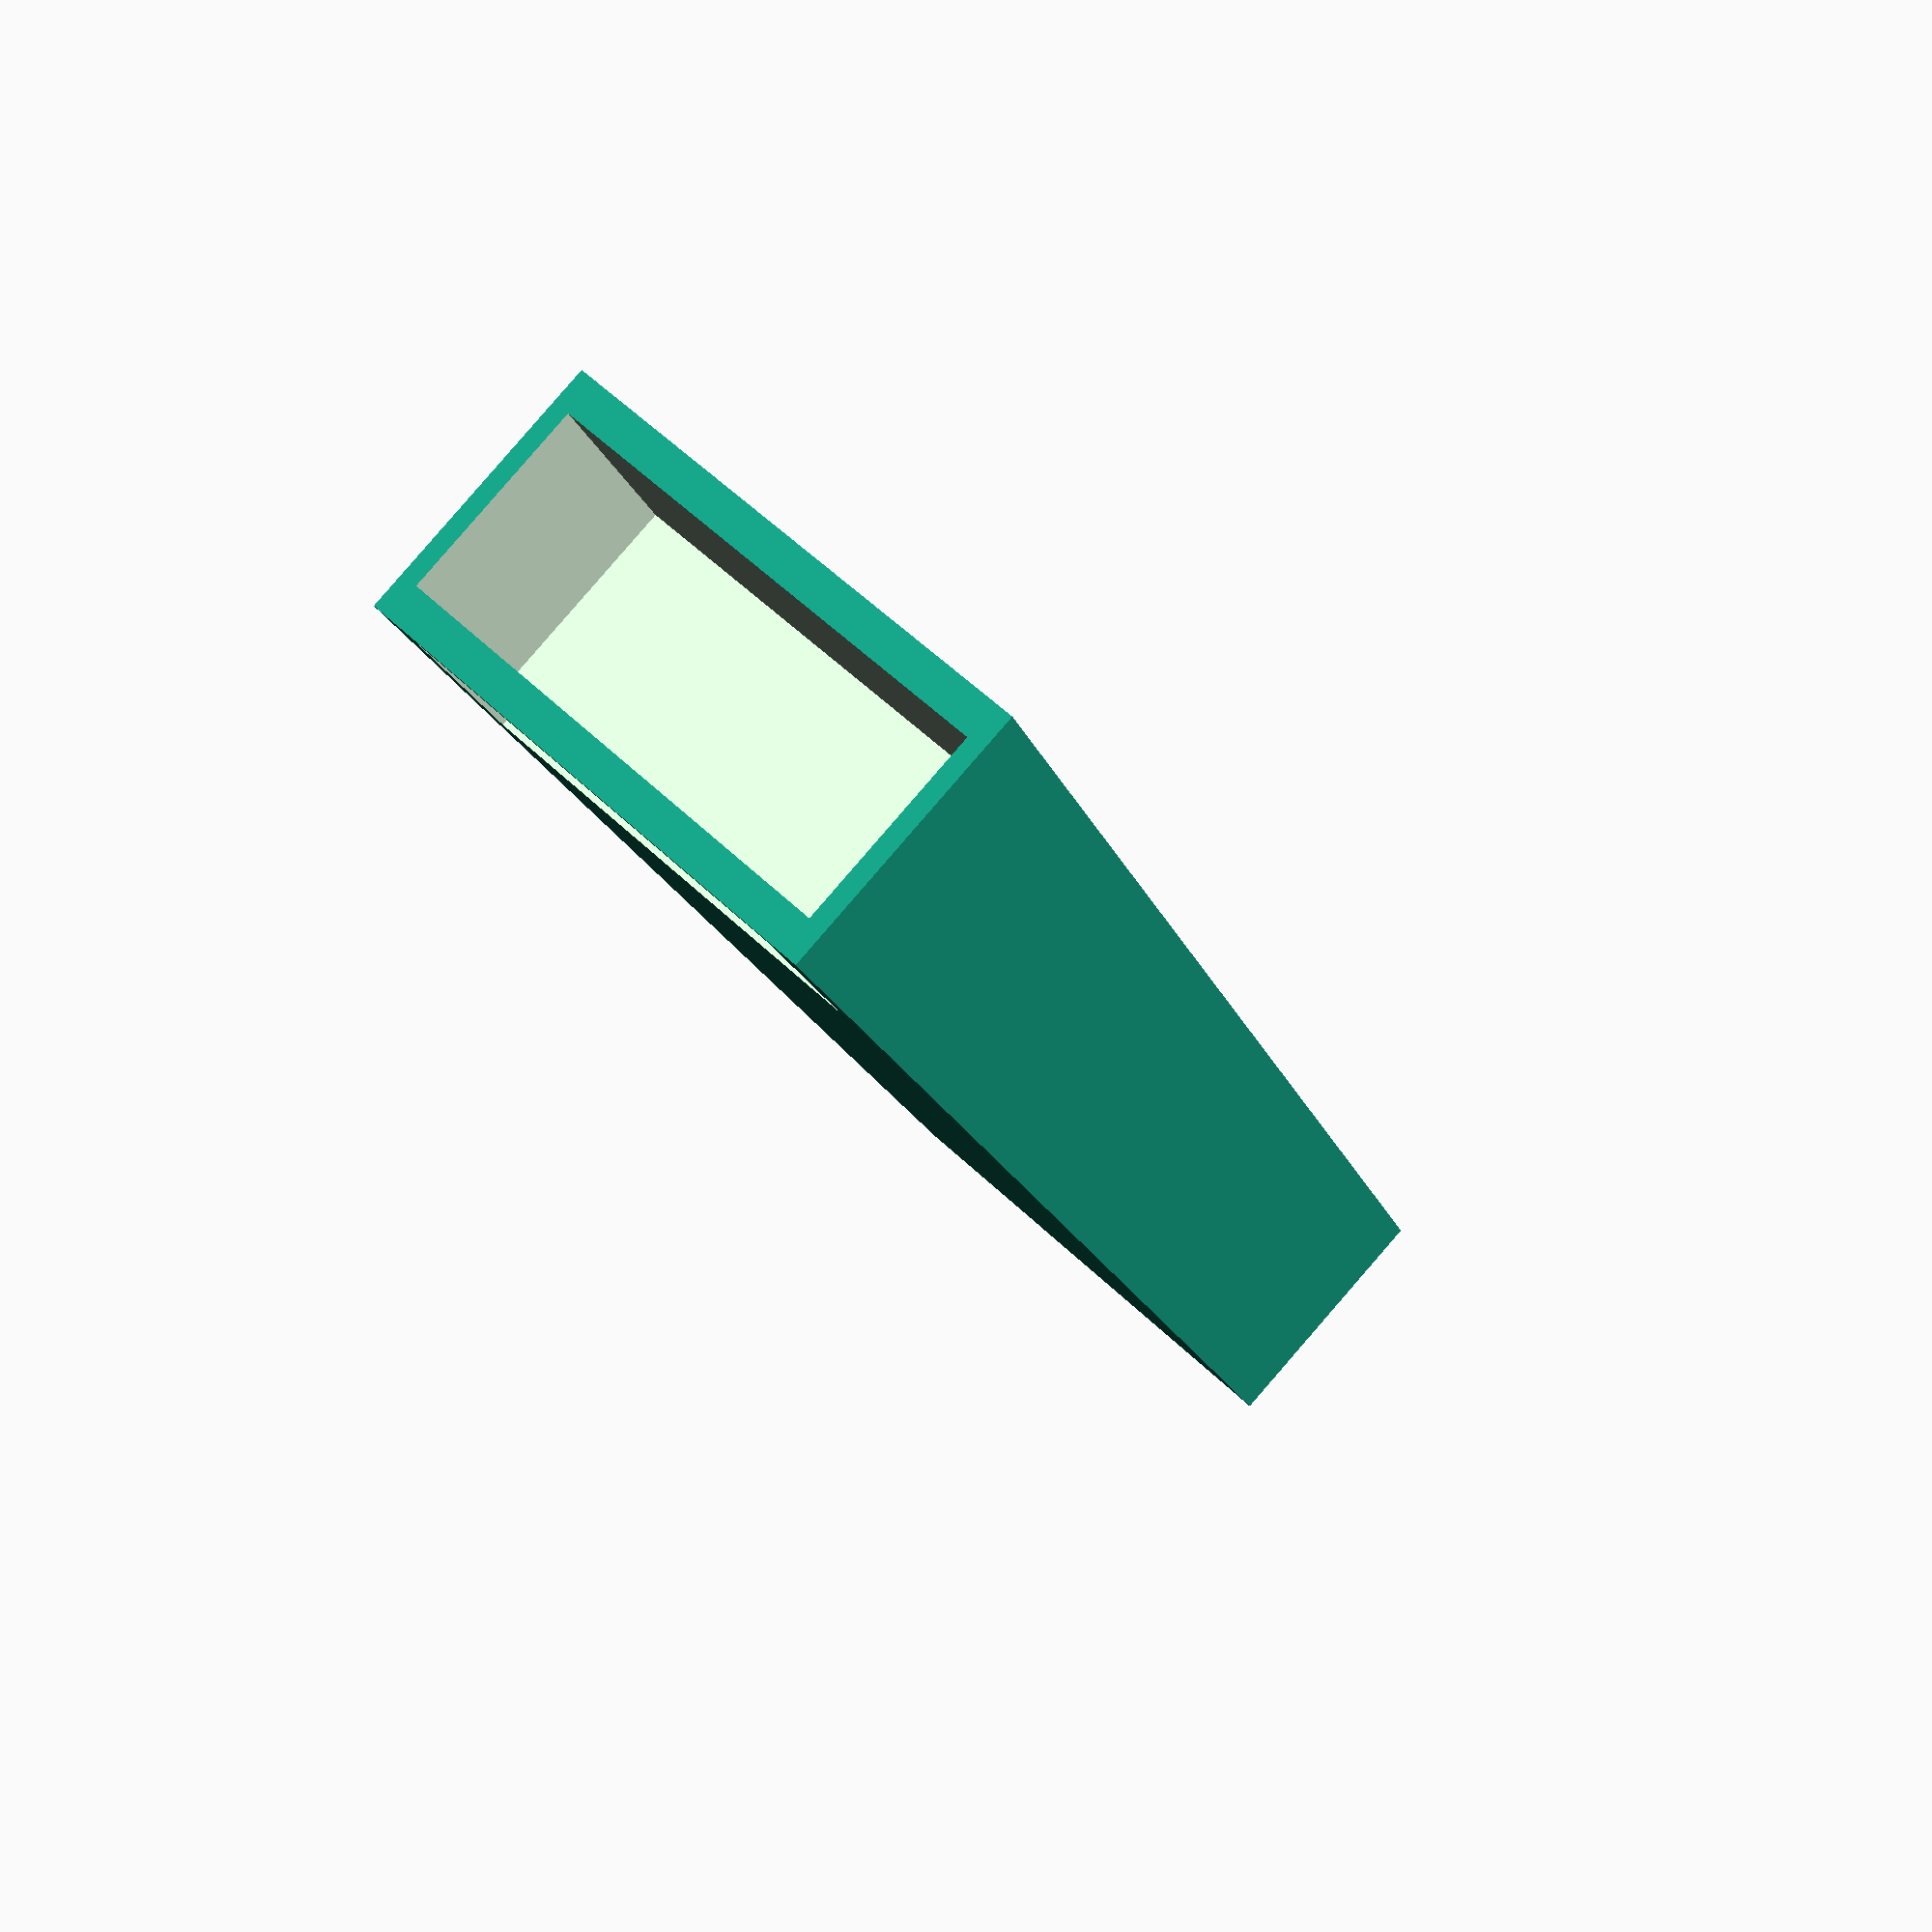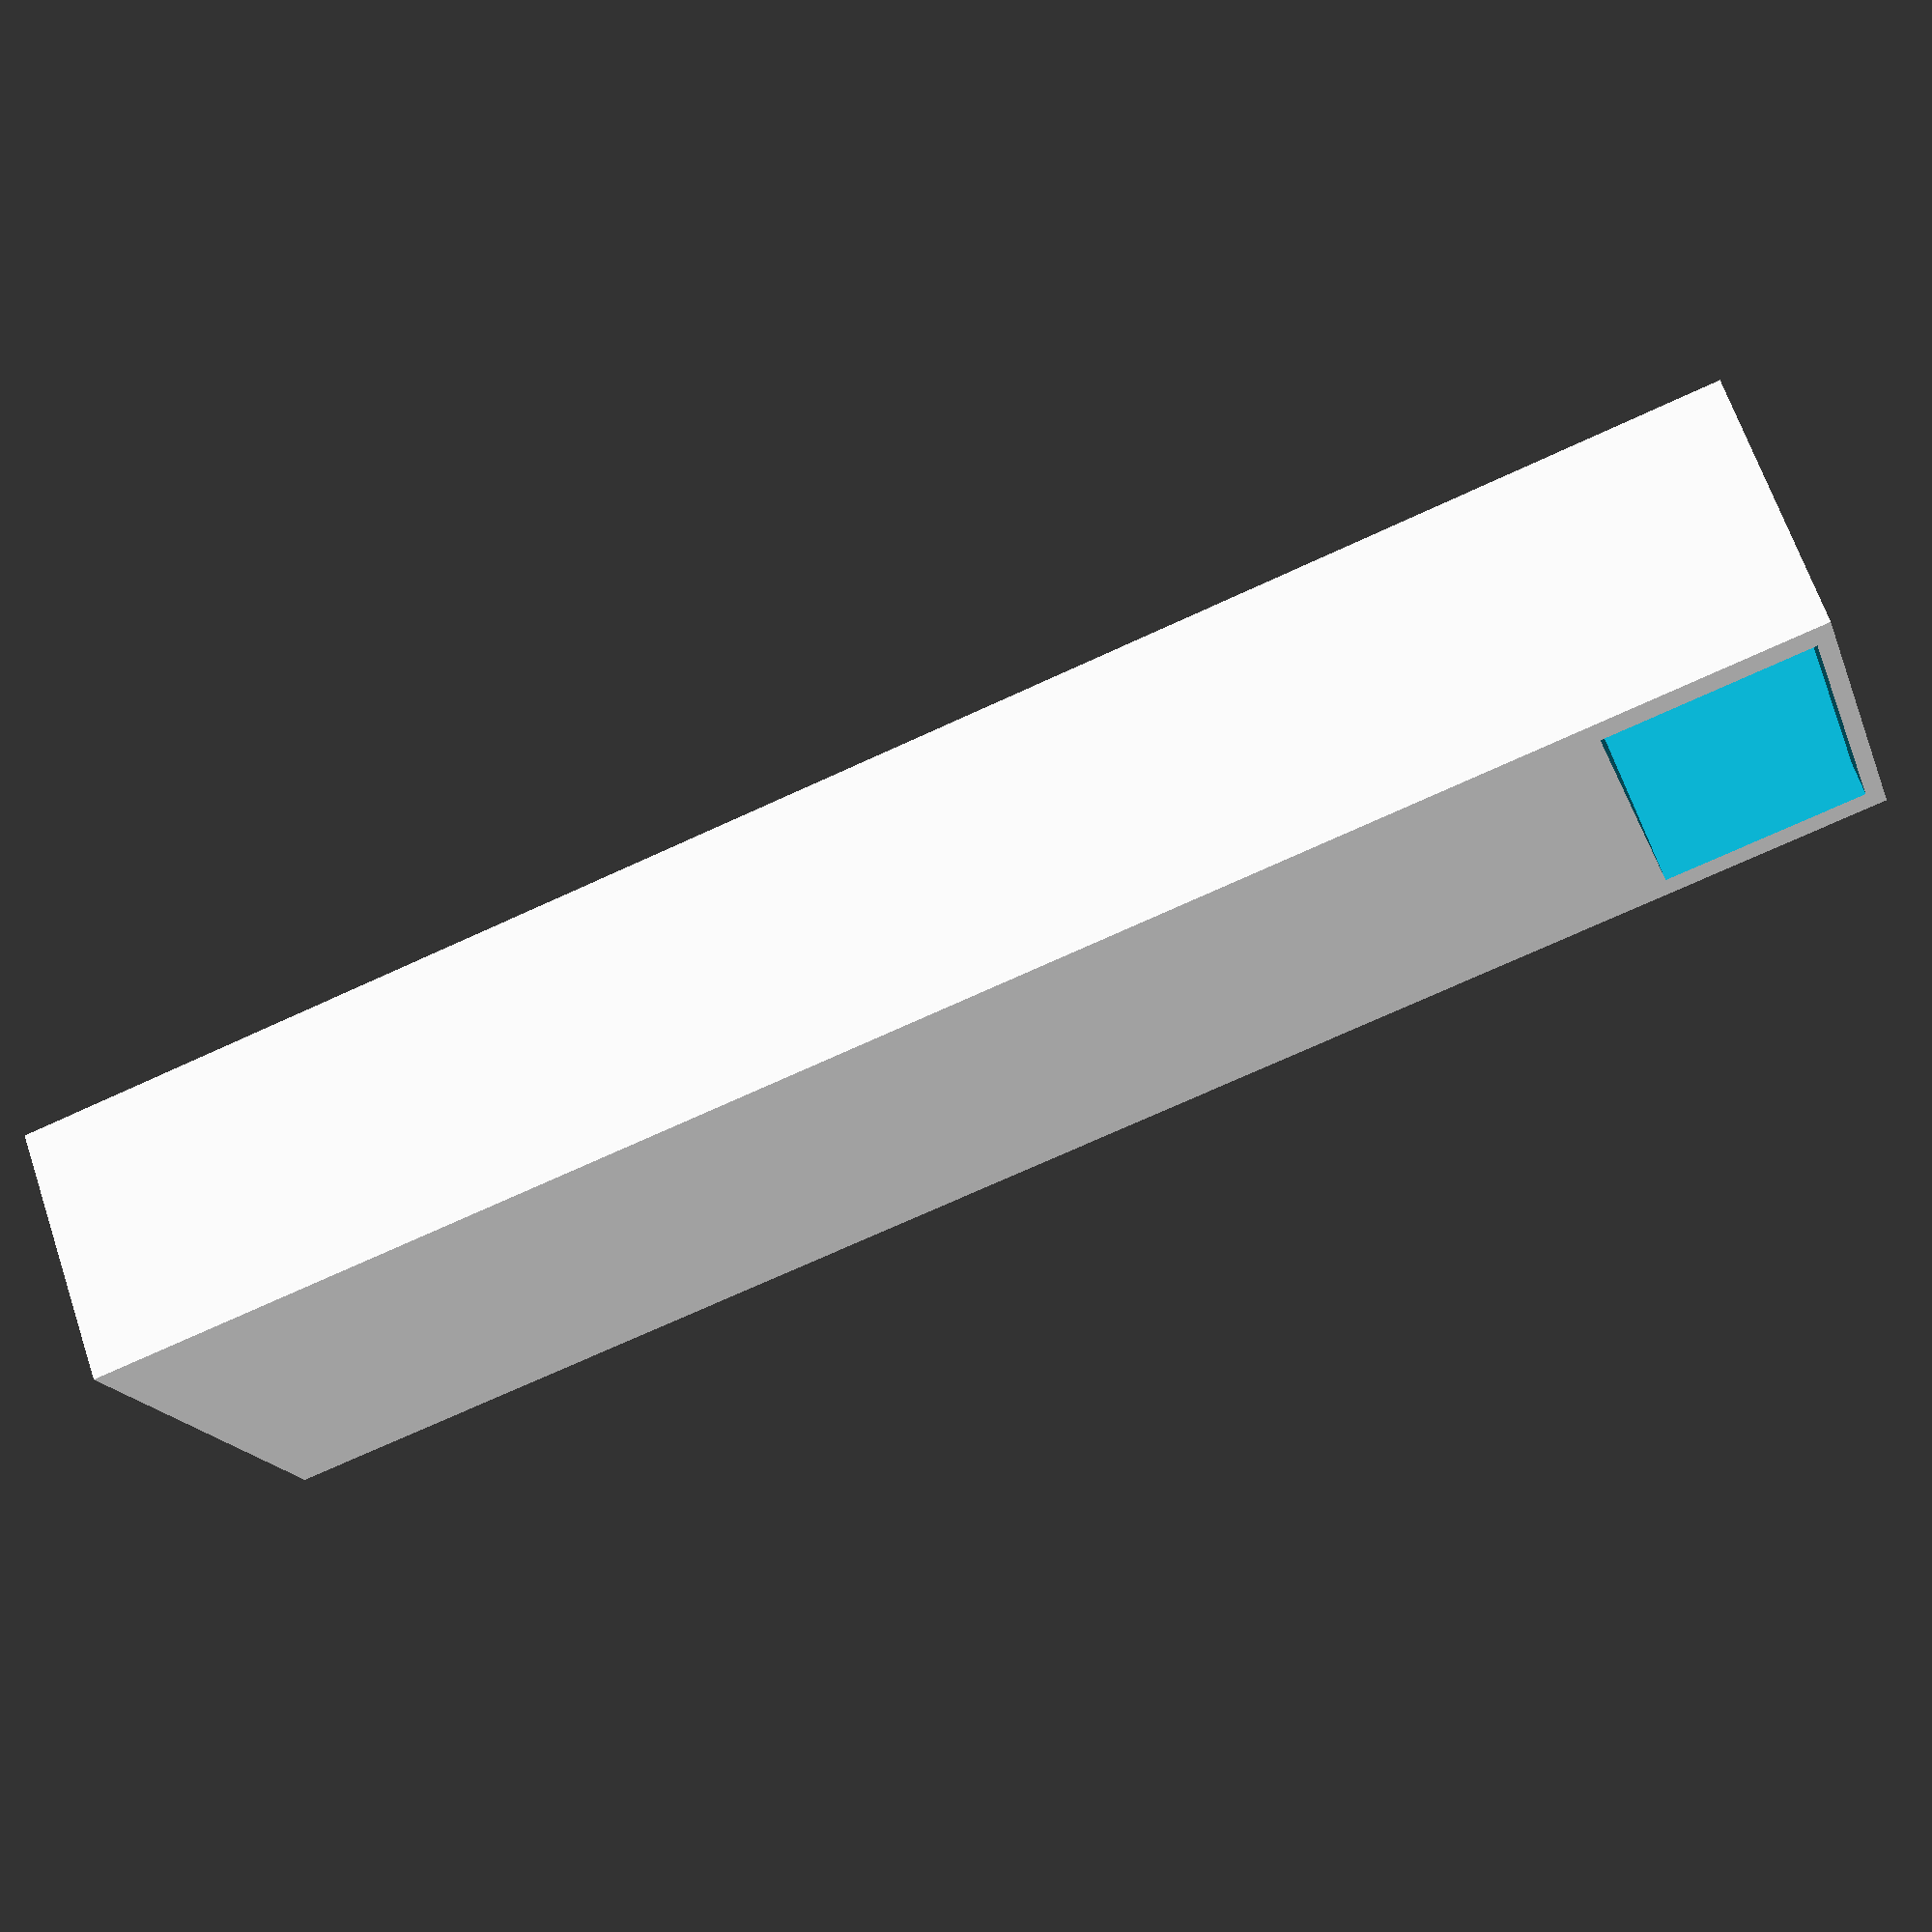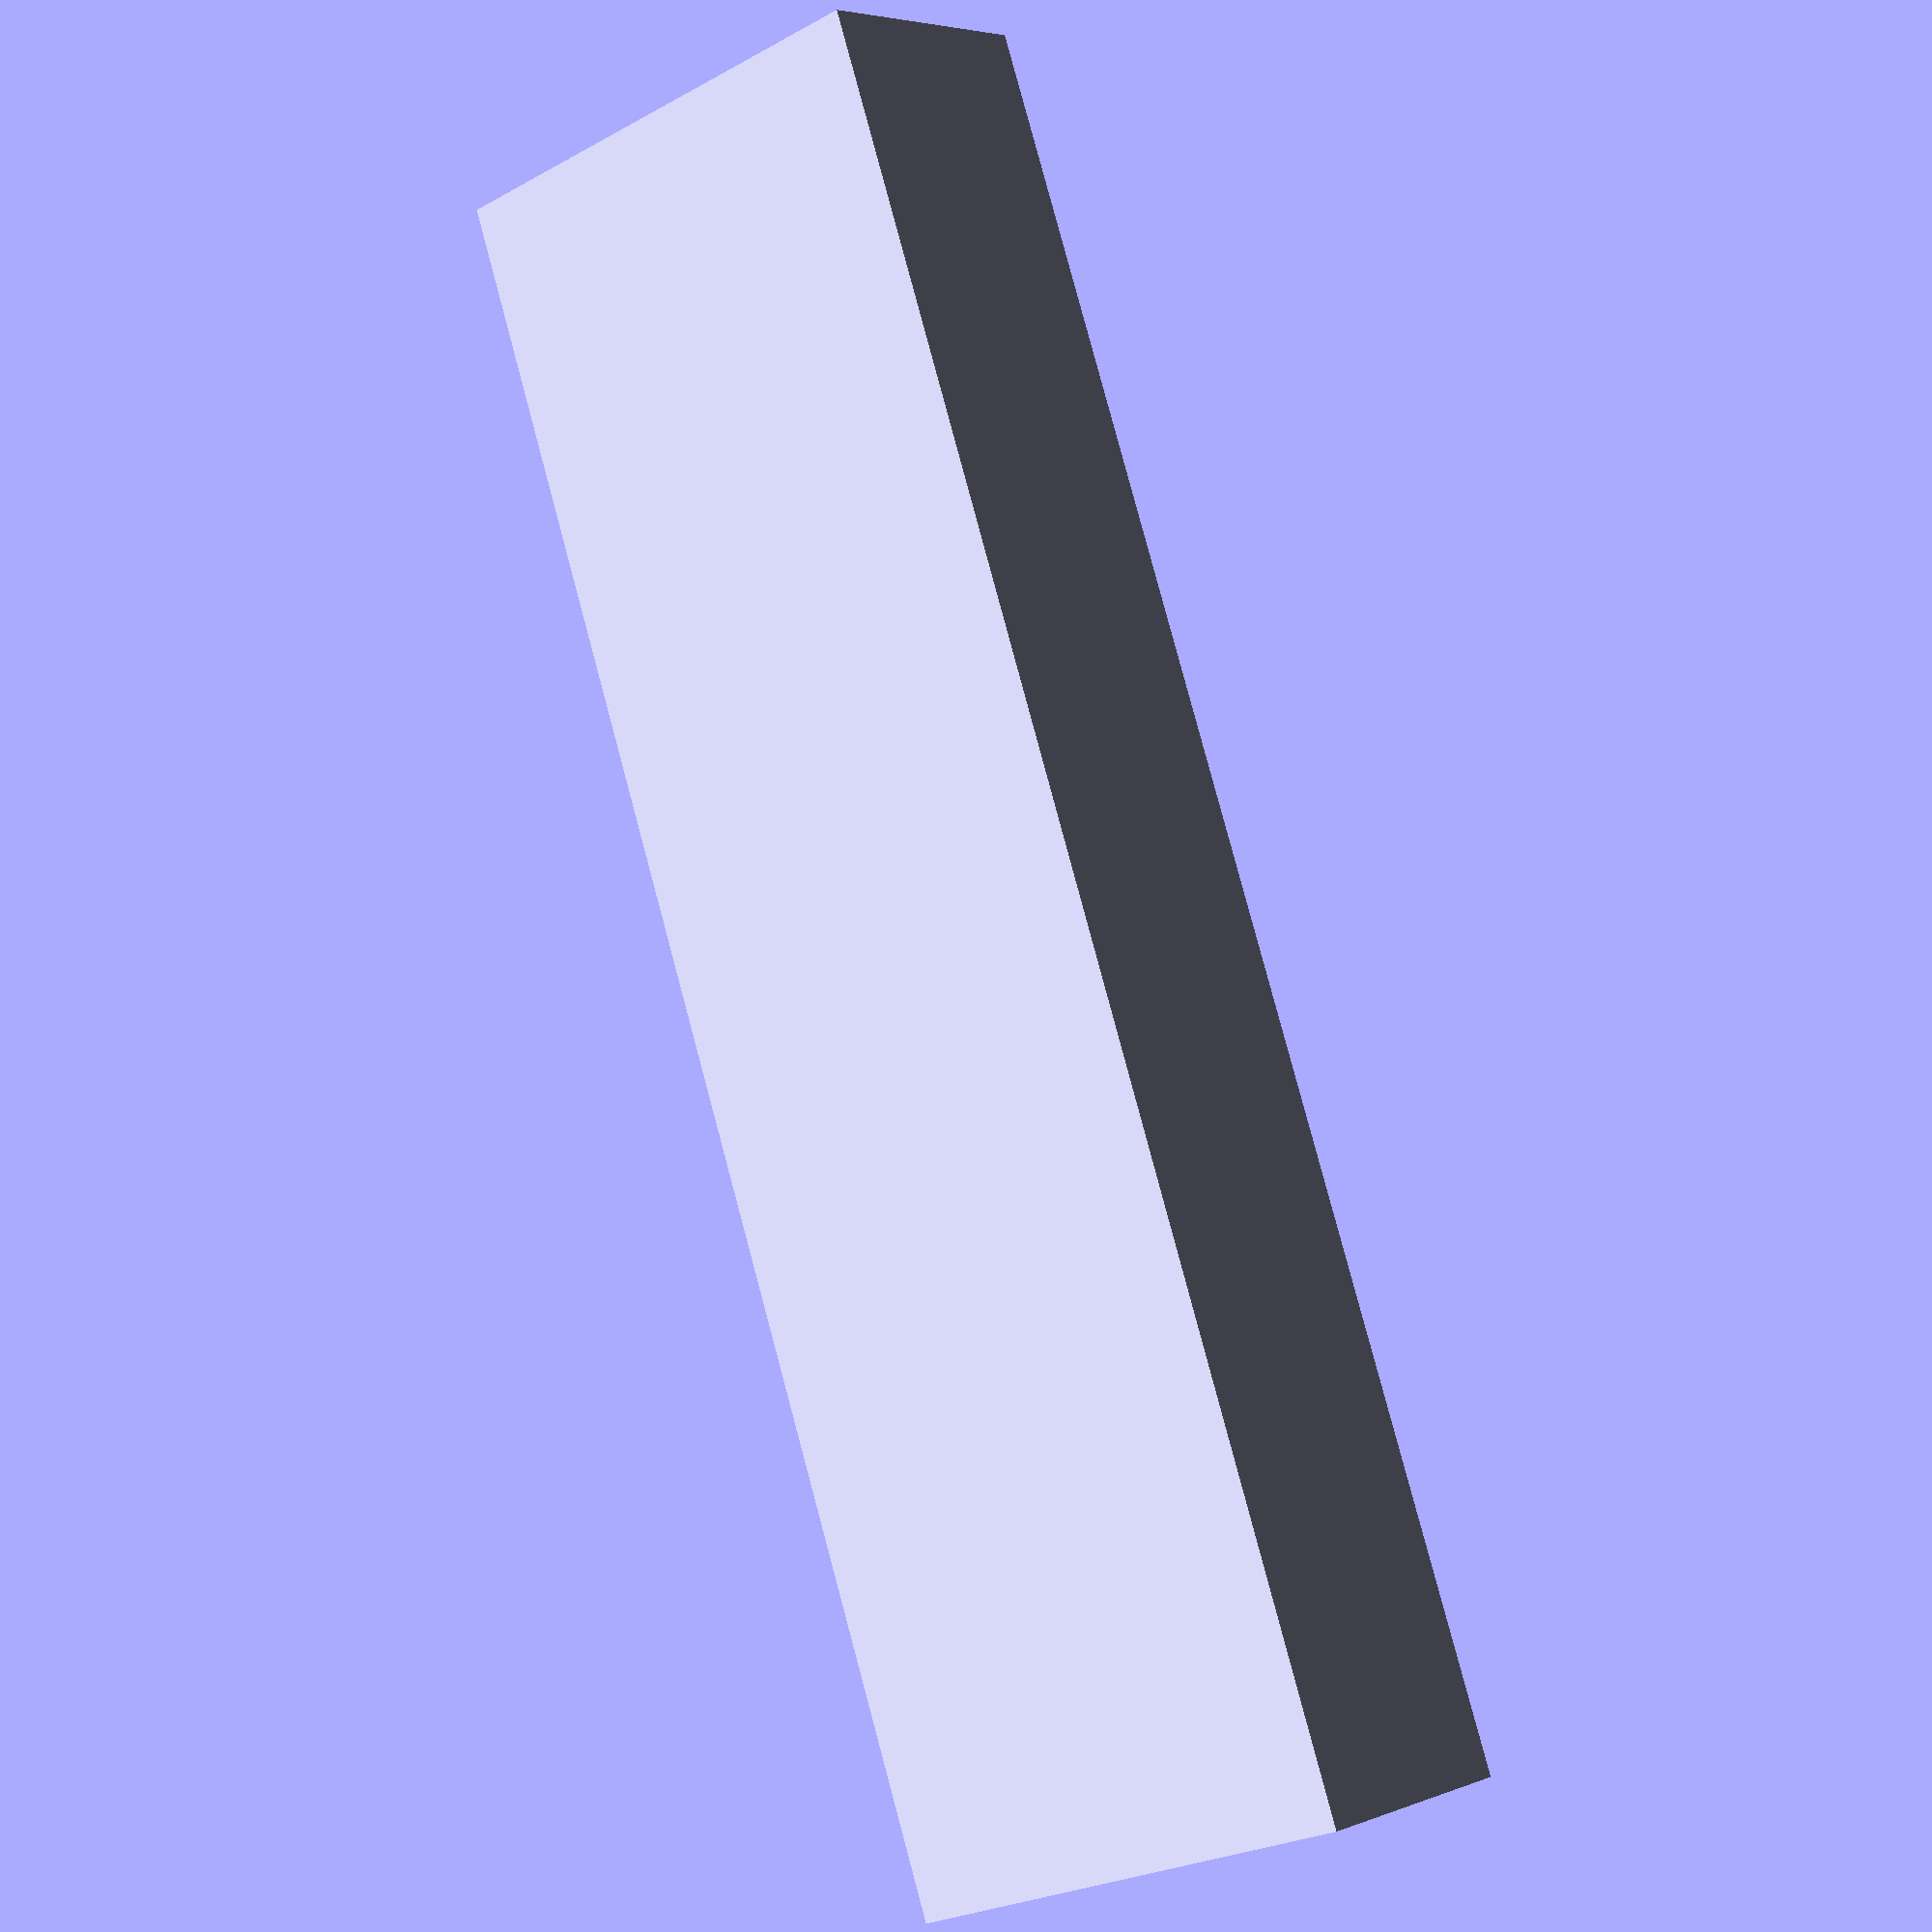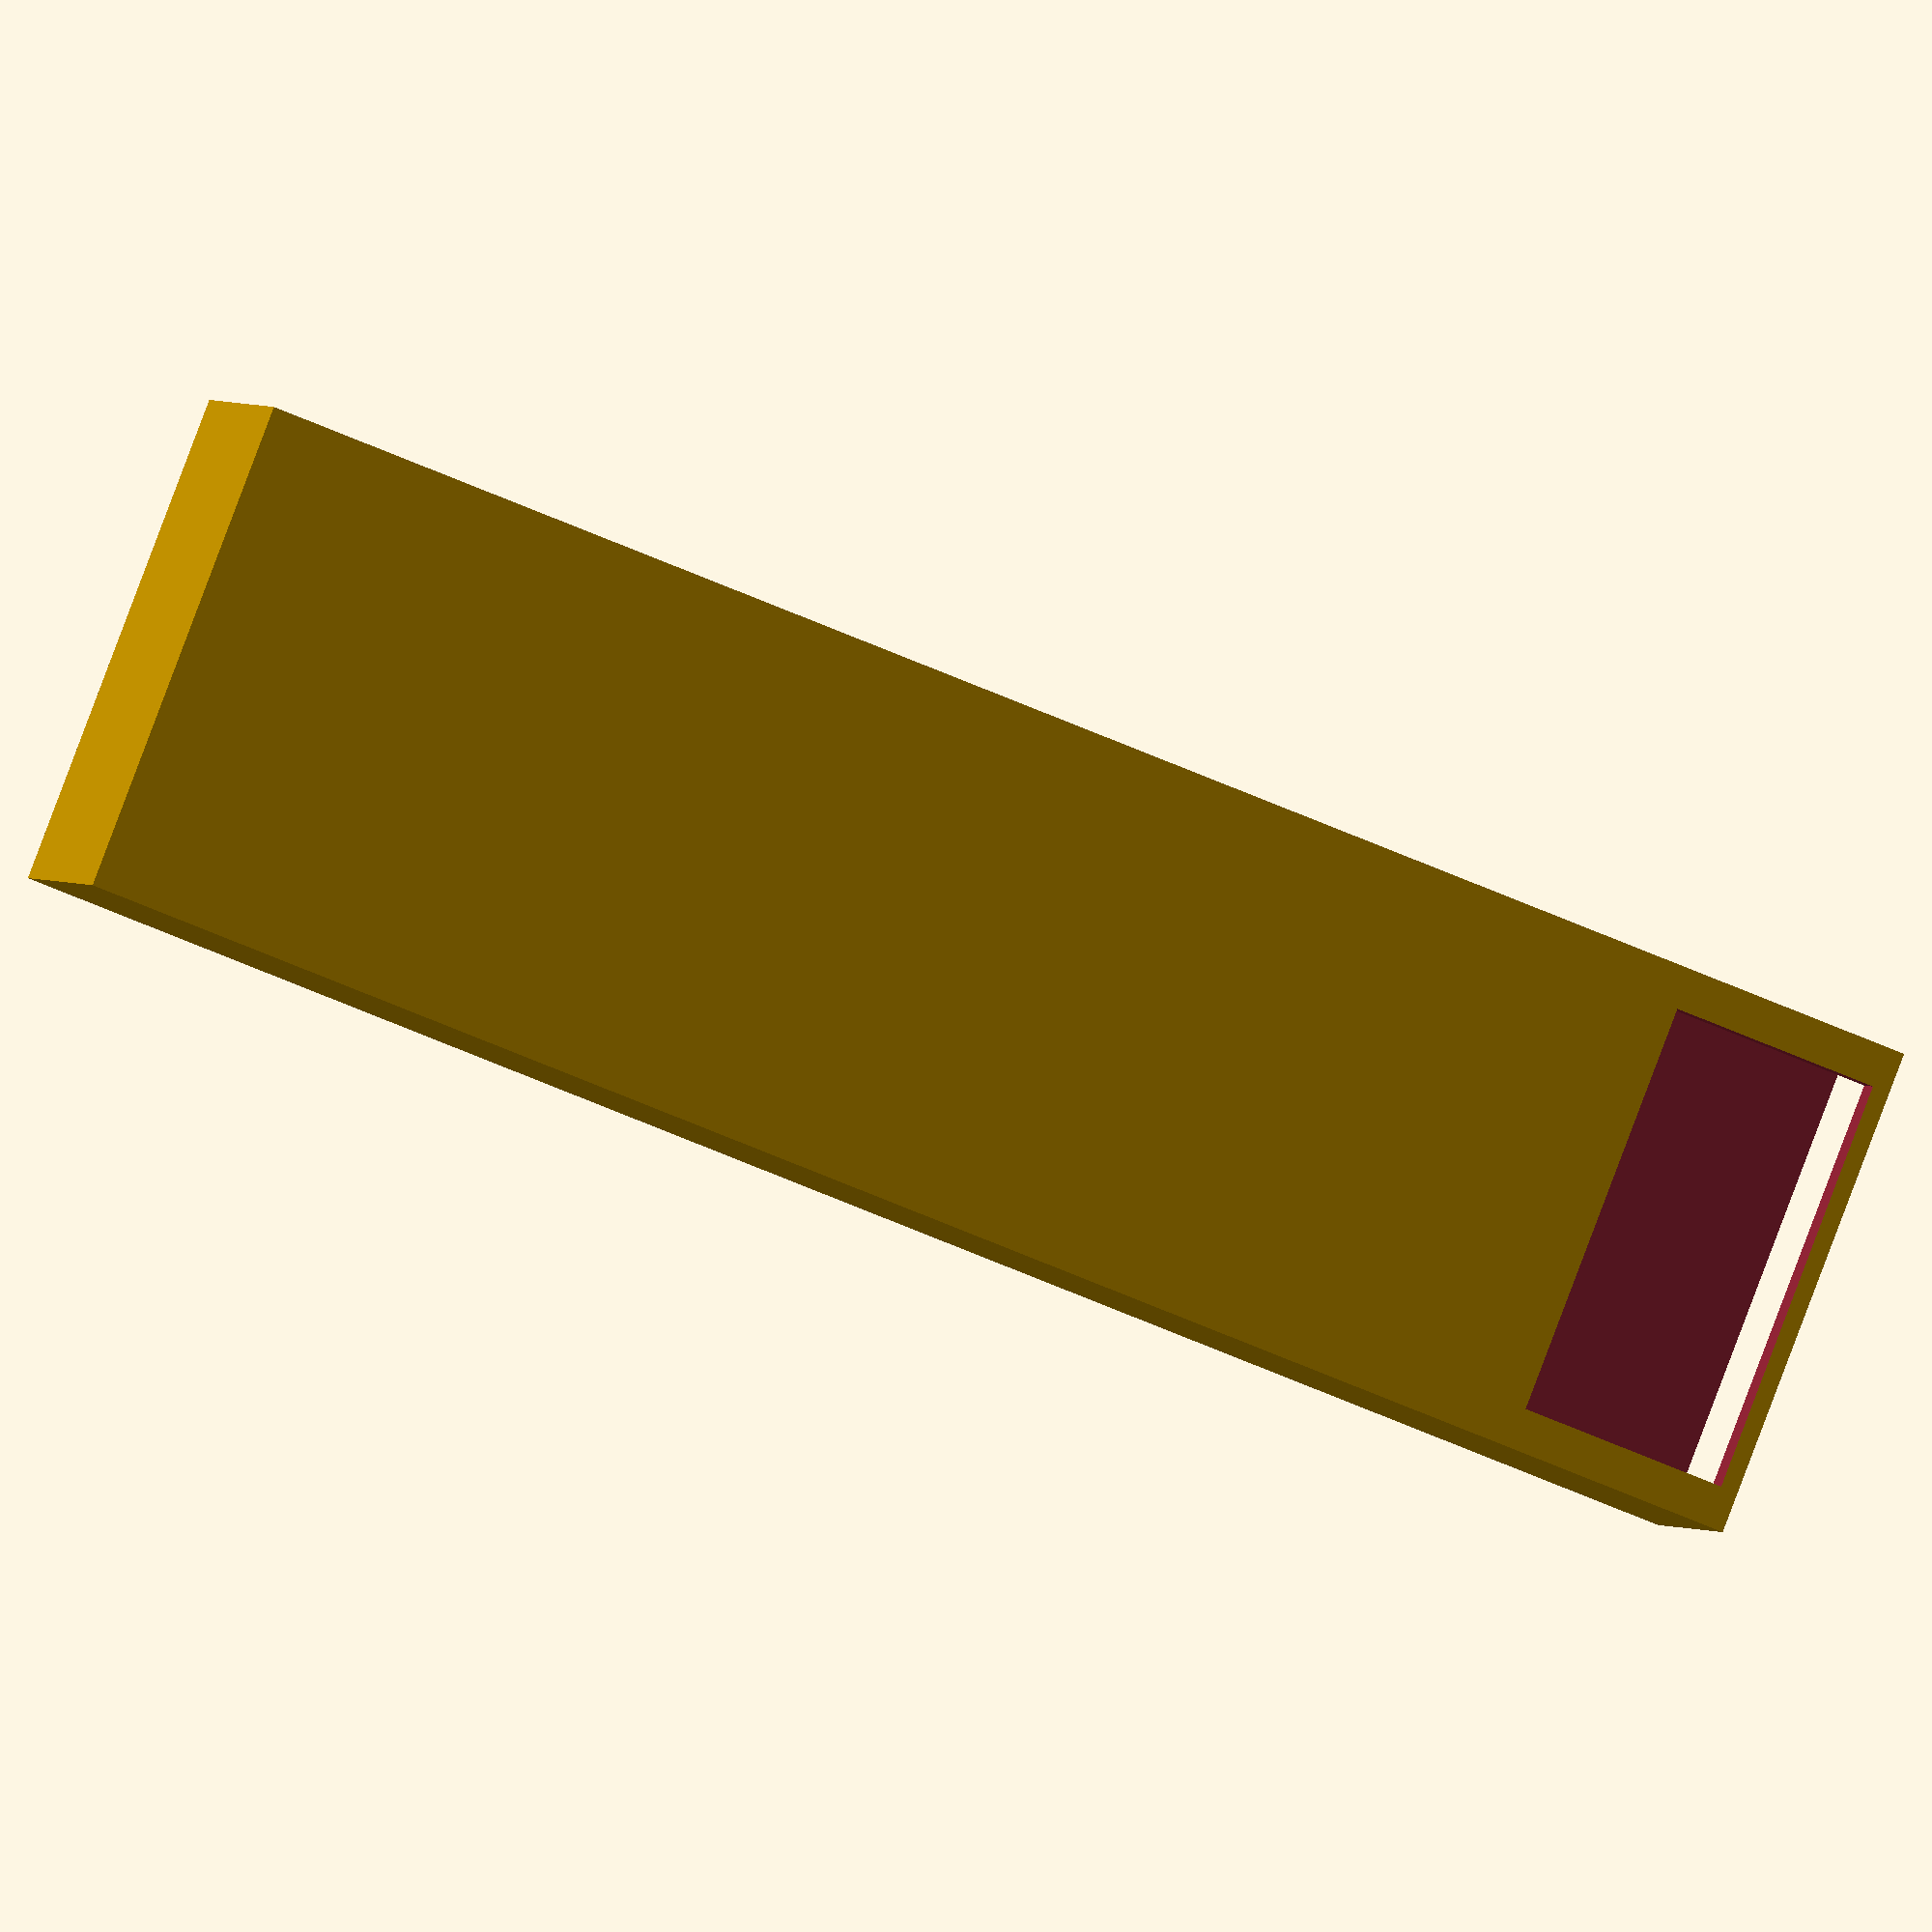
<openscad>


usb_x = 5.4;
usb_y = 13.2;
usb_z = 9;

difference() {
    cube(size = [usb_x + 2, usb_y + 1, 50], center = true);

    translate([0, 0, -23]) 
    cube(size = [usb_x, usb_y, usb_z], center = true);
    
    translate([4, 0, -21.5])
    cube(size = [3, ((usb_y / 100) * 90), 6], center = true);
}
</openscad>
<views>
elev=16.9 azim=47.3 roll=194.9 proj=p view=wireframe
elev=249.7 azim=319.6 roll=65.0 proj=p view=solid
elev=277.9 azim=129.7 roll=165.0 proj=p view=wireframe
elev=56.7 azim=55.6 roll=64.6 proj=o view=wireframe
</views>
